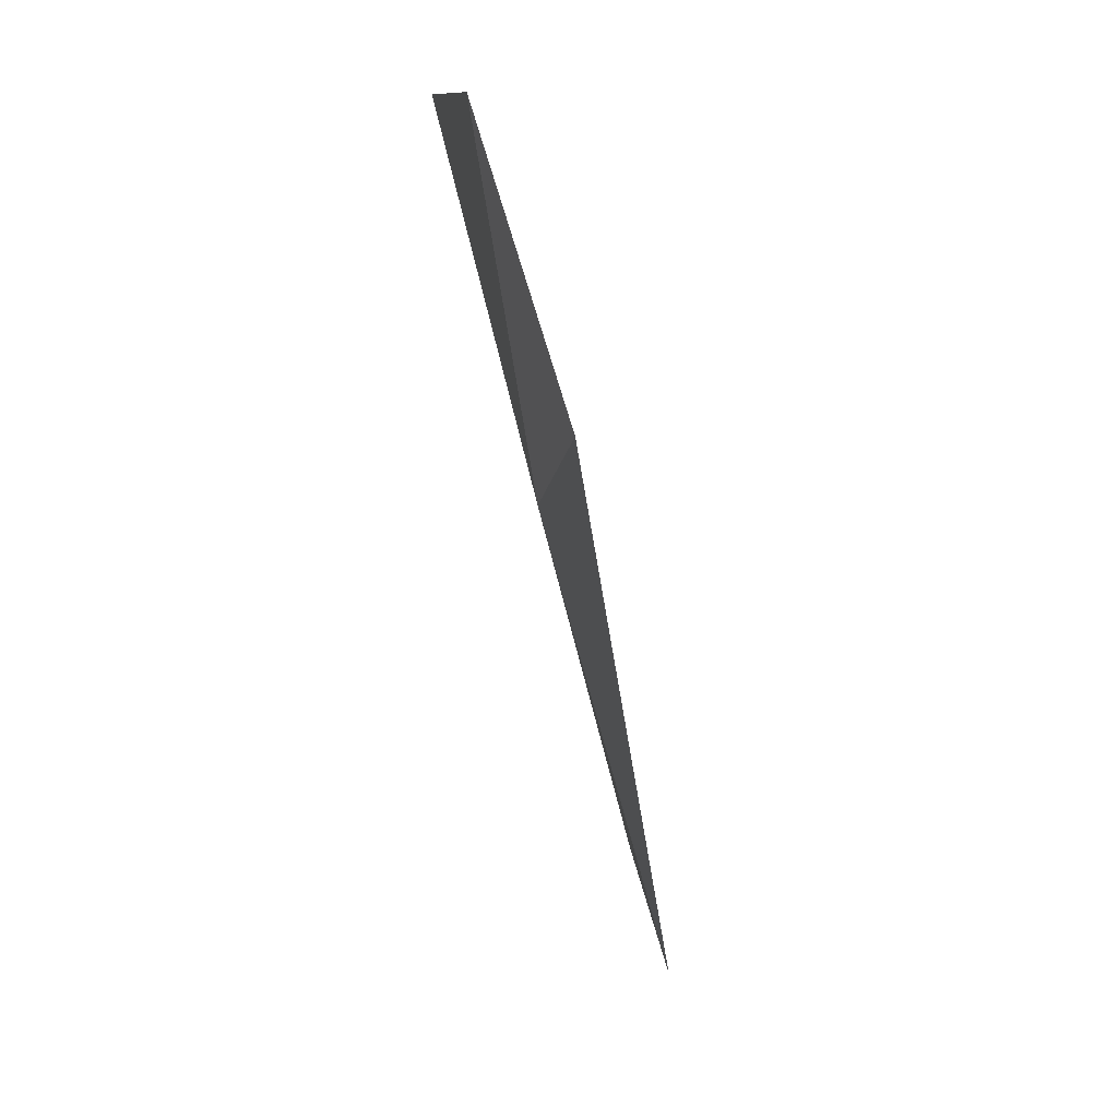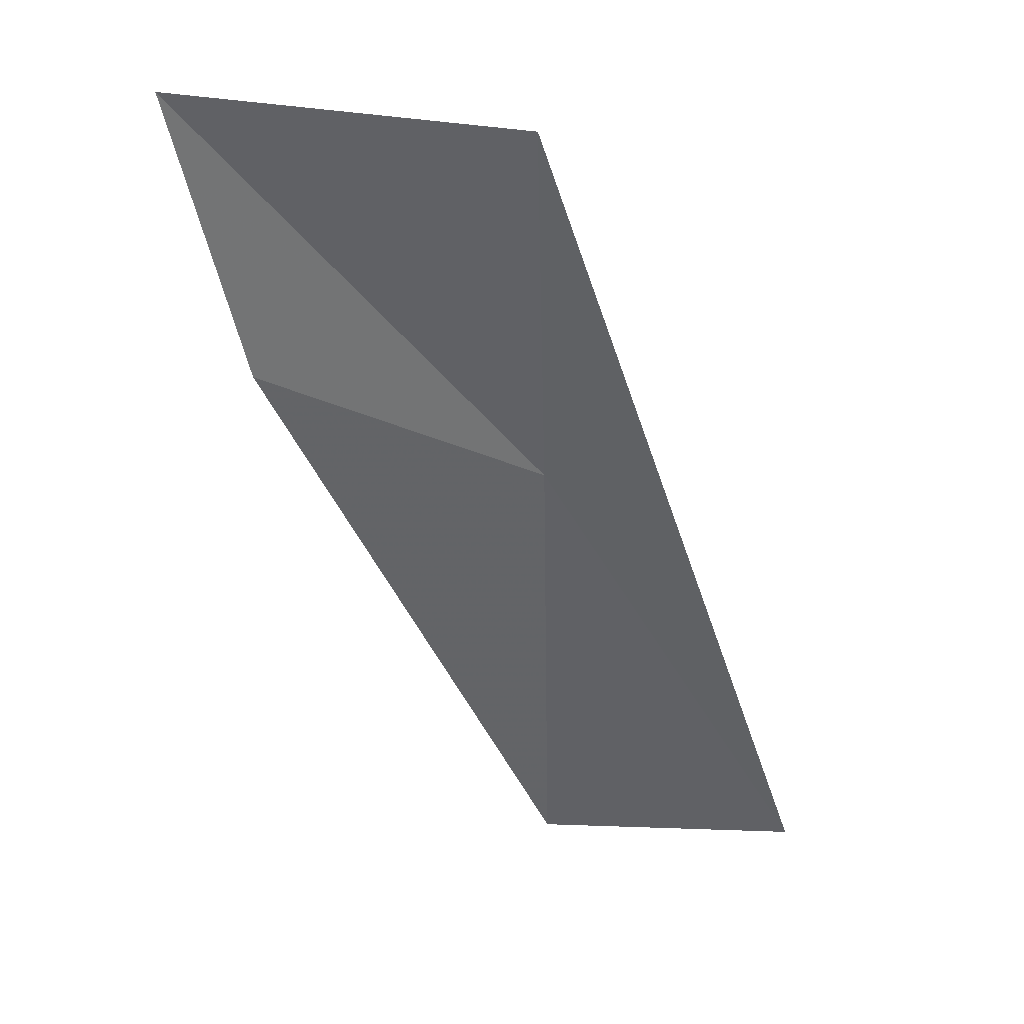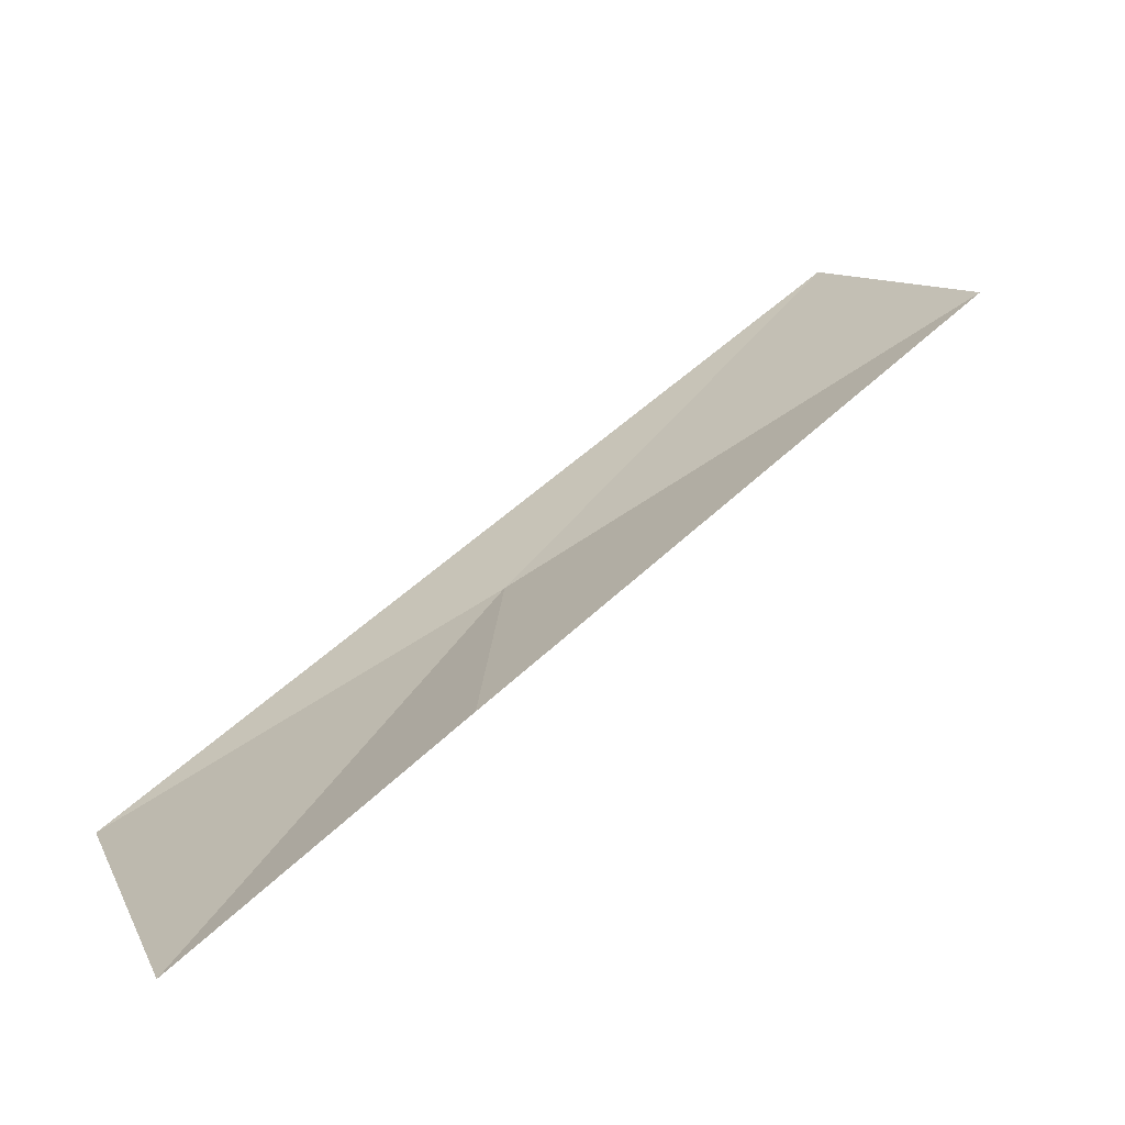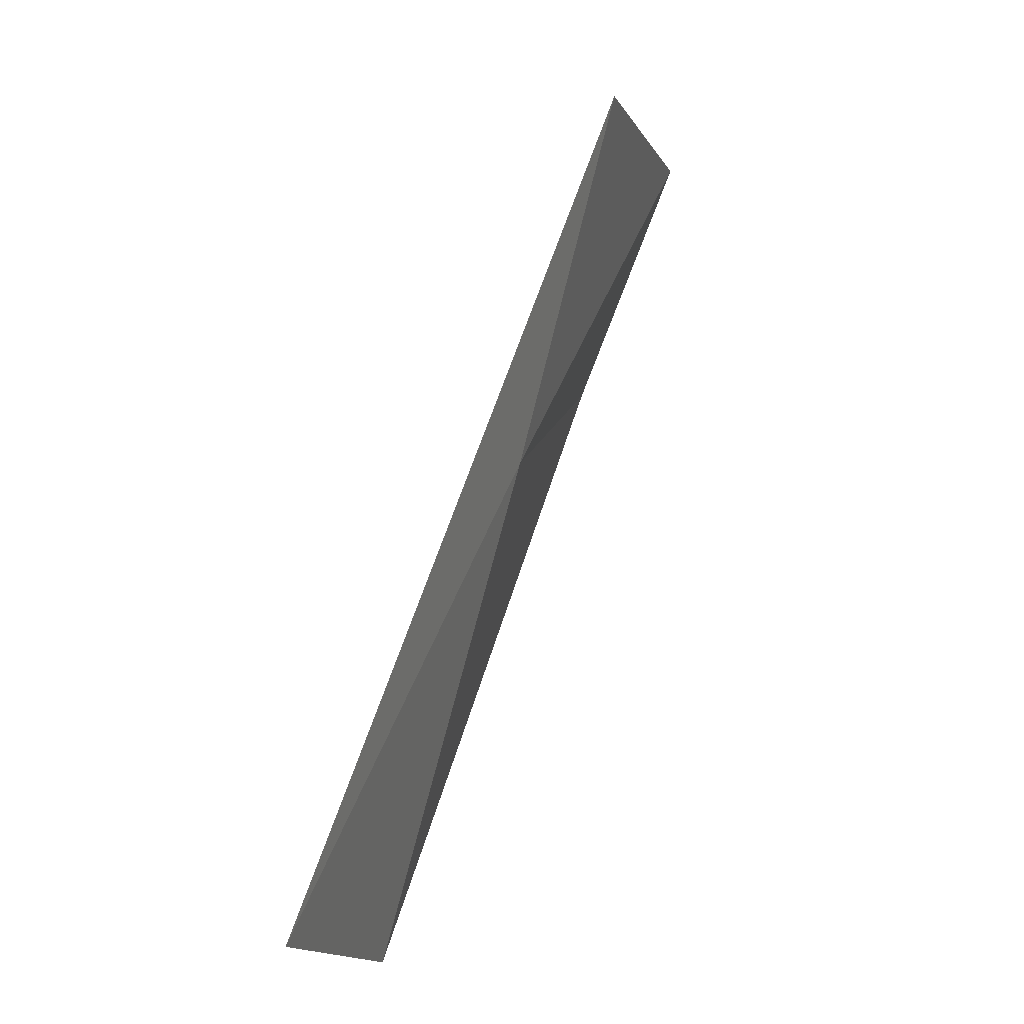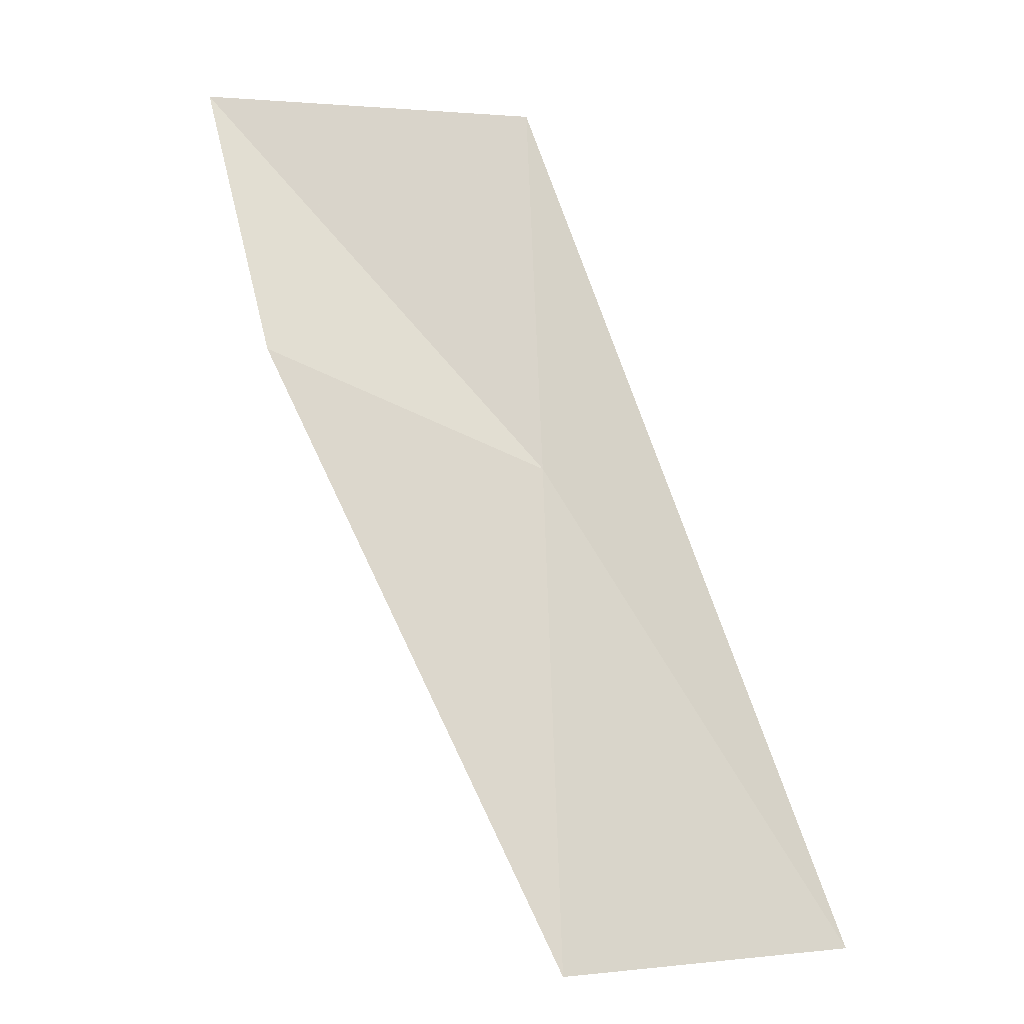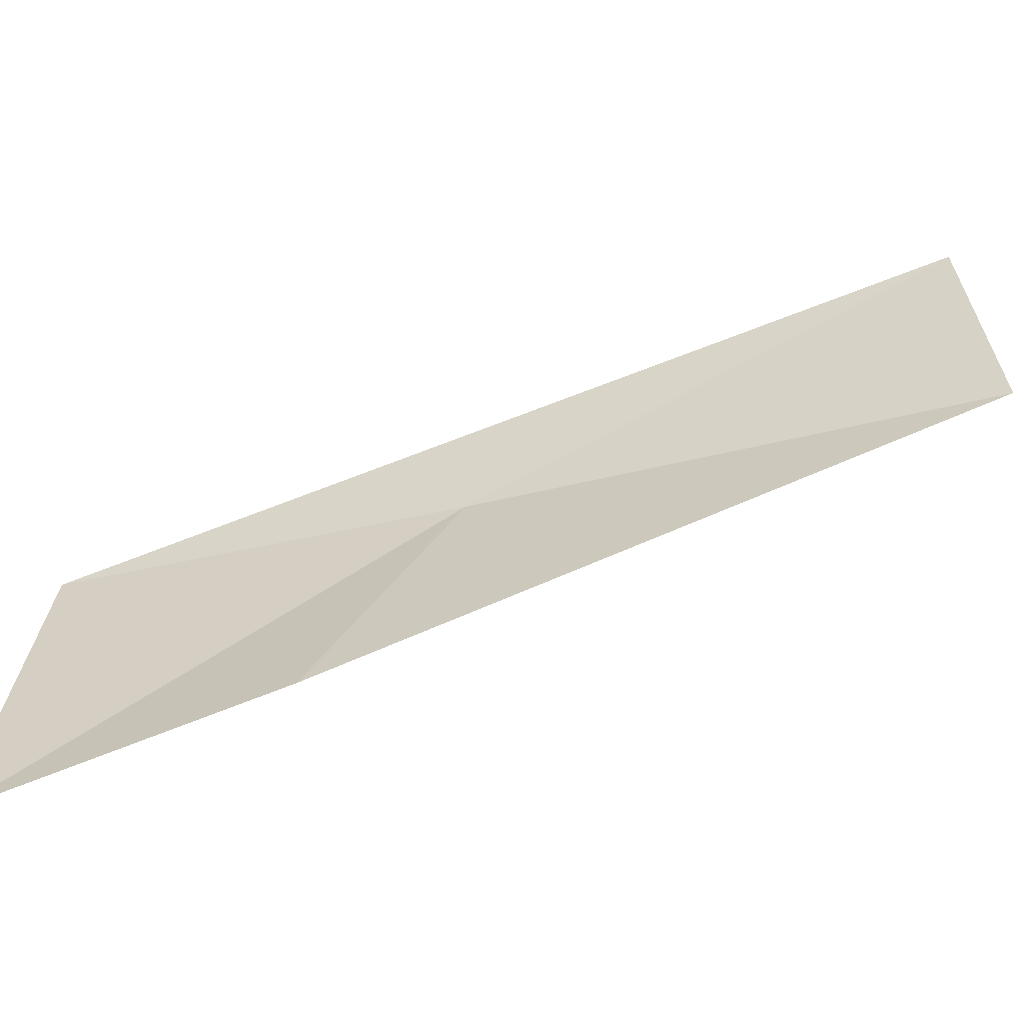
<metadata>
{"format":"obj","ext":"obj","renderer":"f3d","projection":"perspective","resolution":1024,"background":"white","views":[{"elev":14.6,"azim":111.5,"up":"+Z"},{"elev":54.4,"azim":-146.6,"up":"+Z"},{"elev":42.1,"azim":66.6,"up":"+Y"},{"elev":-8.3,"azim":-47.2,"up":"+Z"},{"elev":-1.0,"azim":-150.5,"up":"+Z"},{"elev":60.9,"azim":92.8,"up":"+Y"}]}
</metadata>
<code>
v 15.45 30.64 26.54
v 17.26 31.09 28.58
v 16.71 31.32 27.16
v 15.76 30.26 28.46
v 15.04 31.19 24.05
v 13.83 30.54 24.2
f 1 4 2
f 1 3 5
f 1 6 4
f 1 5 6
f 1 2 3

</code>
